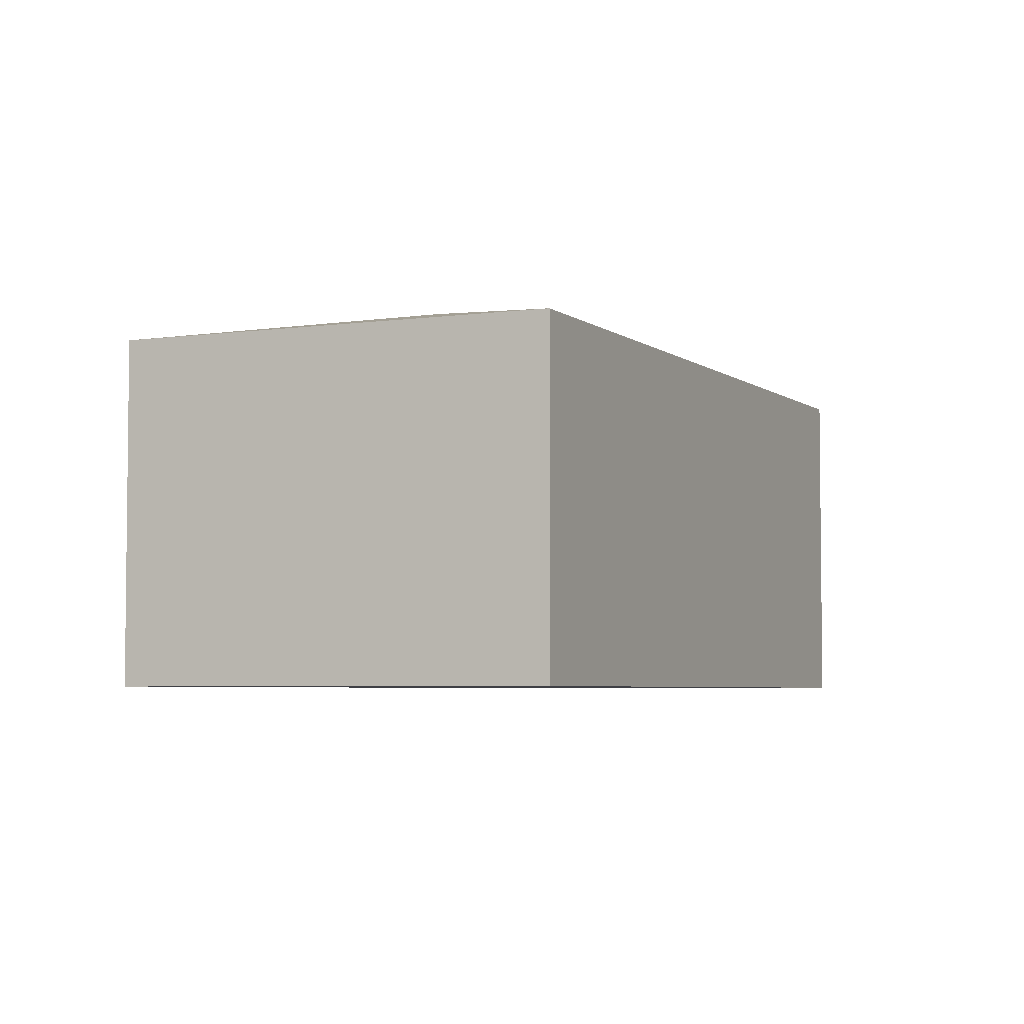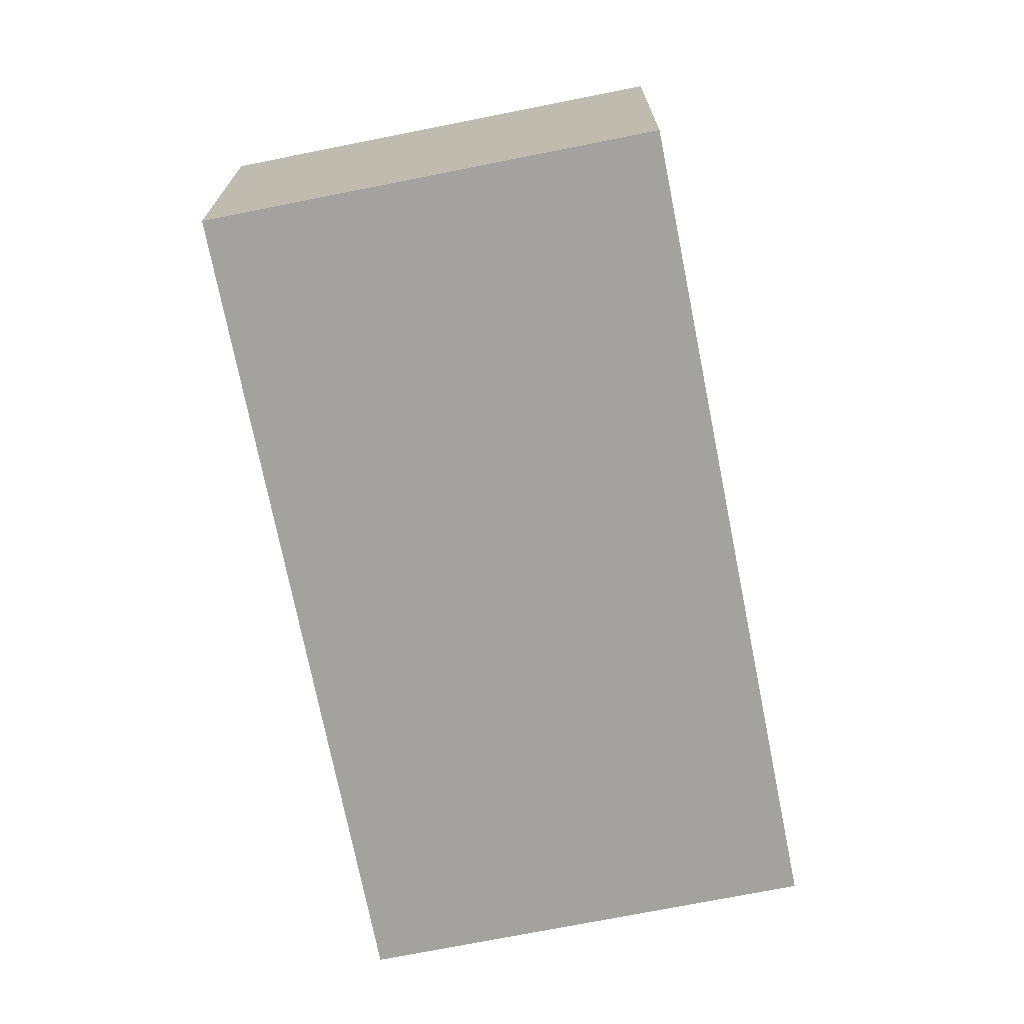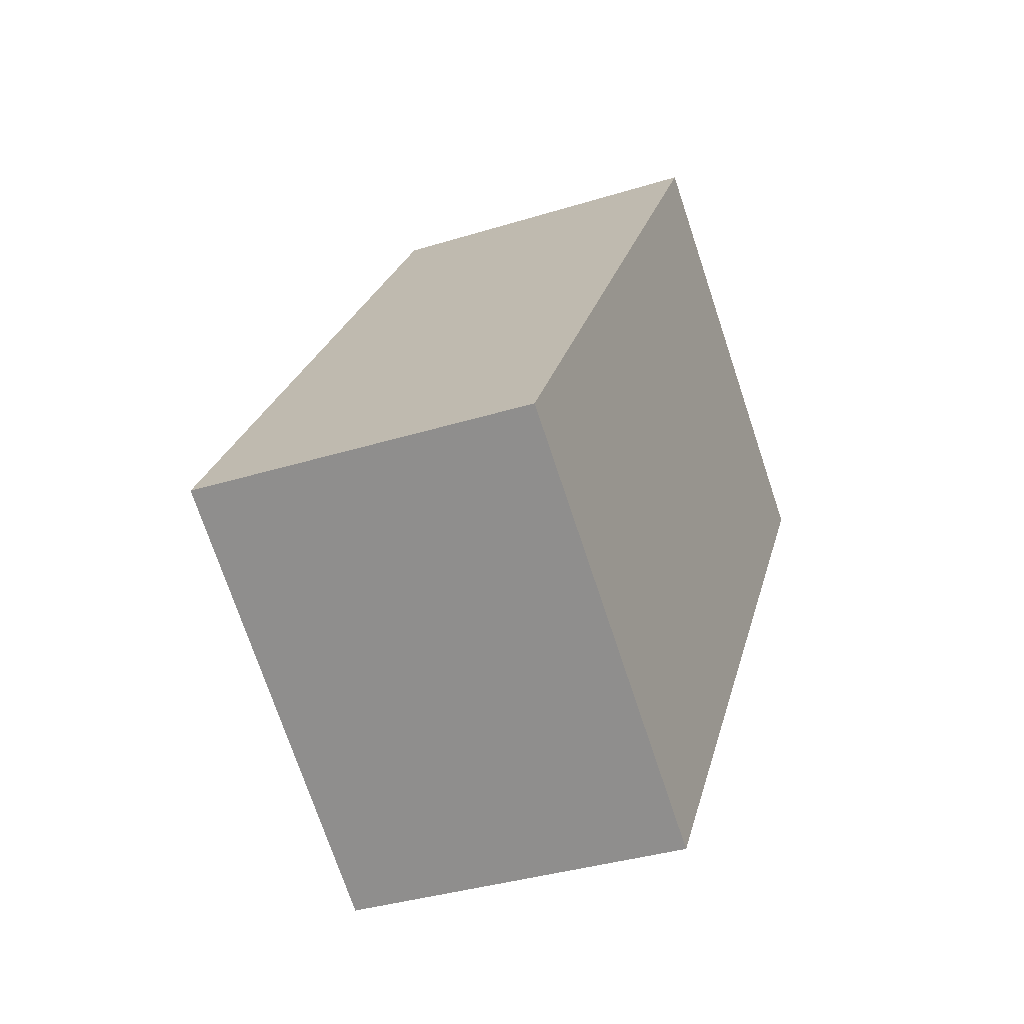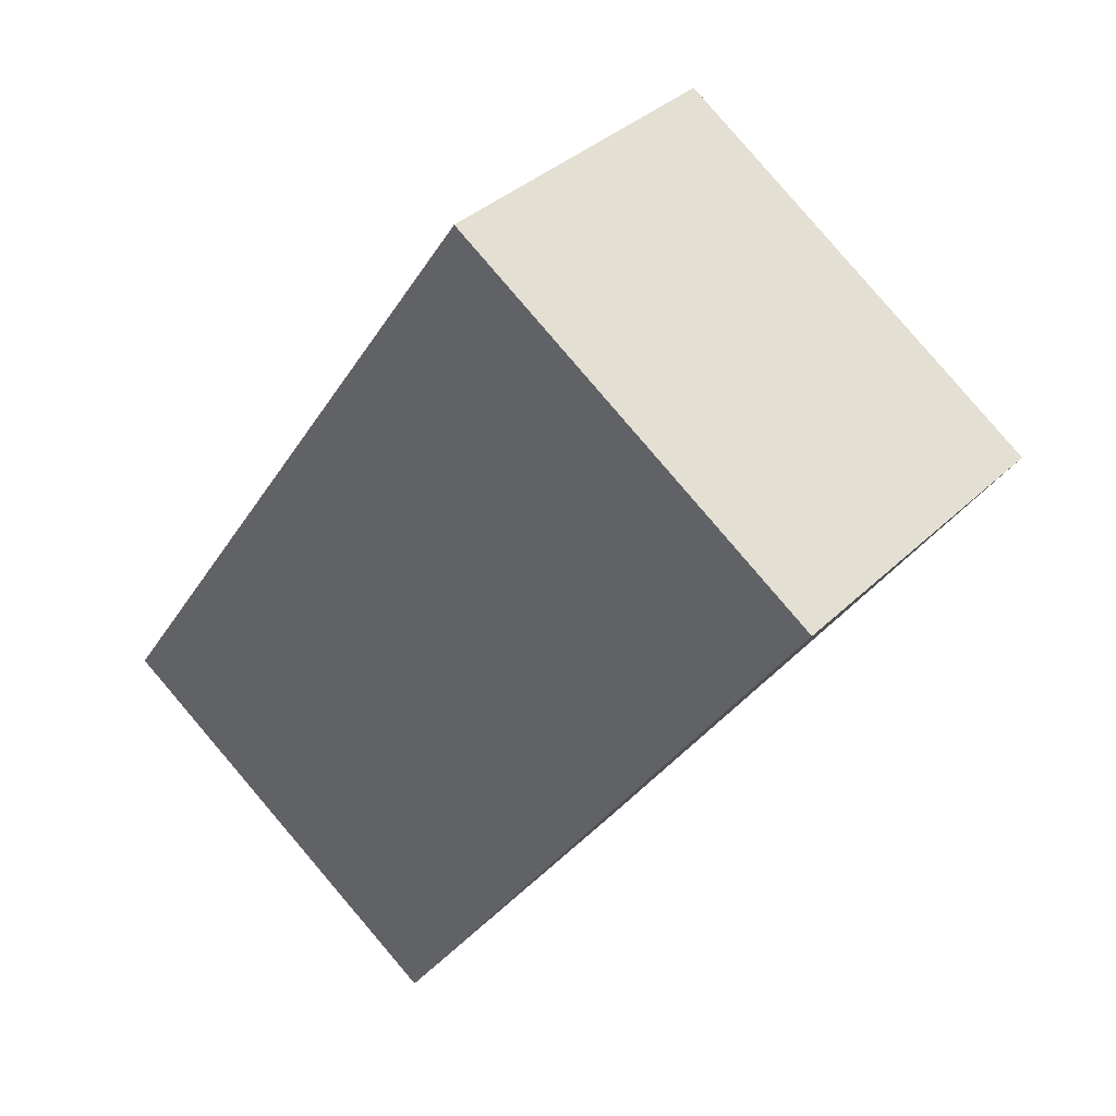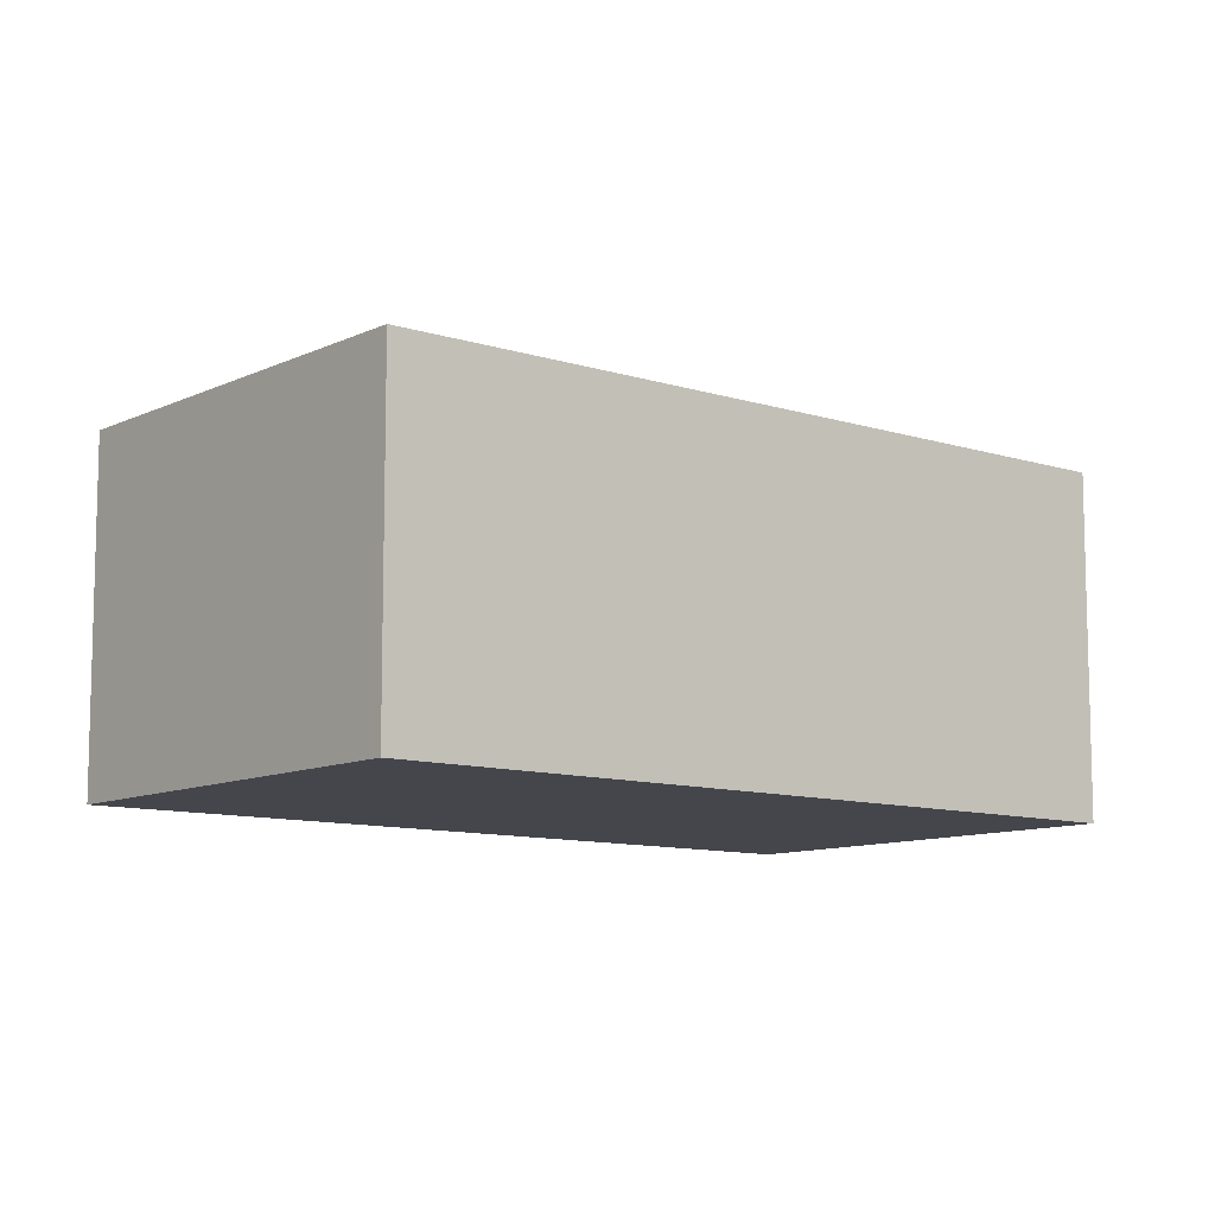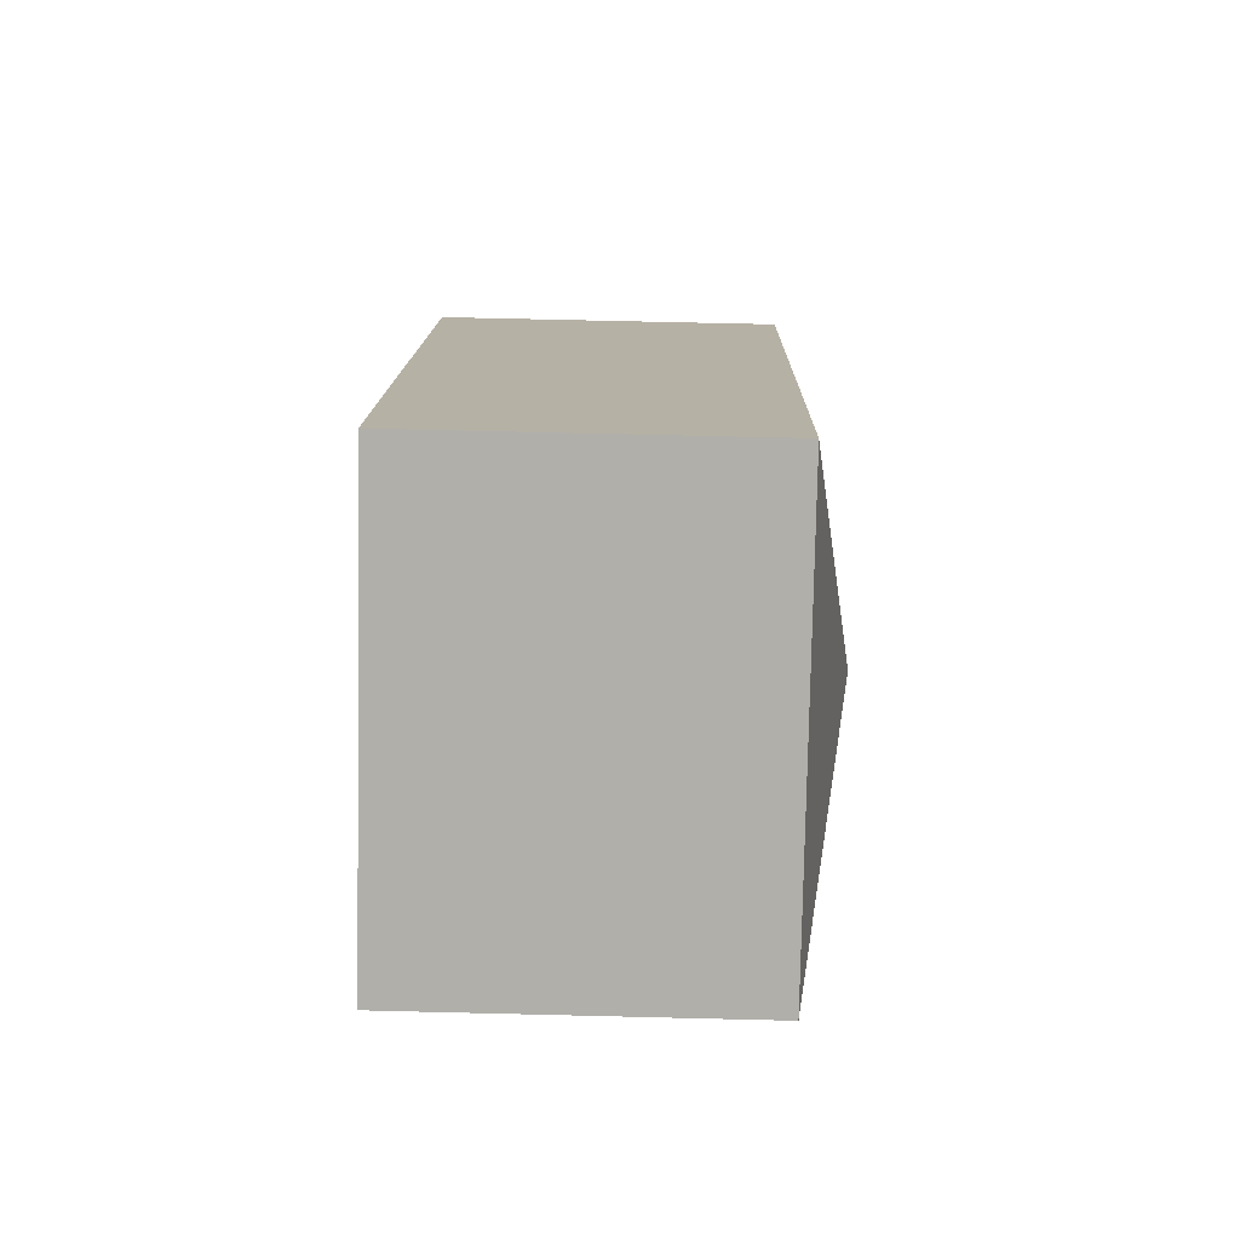
<metadata>
{"format":"obj","ext":"obj","renderer":"f3d","projection":"perspective","resolution":1024,"background":"white","views":[{"elev":-4.5,"azim":58.8,"up":"+Y"},{"elev":-72.5,"azim":45.3,"up":"+Y"},{"elev":-35.7,"azim":-67.7,"up":"+Z"},{"elev":35.4,"azim":38.4,"up":"+Z"},{"elev":-10.0,"azim":84.5,"up":"+Y"},{"elev":67.8,"azim":91.4,"up":"+Z"}]}
</metadata>
<code>
v  3.399 2.515 2.387
v  0 2.224 1.362e-16
v  3.001 2.224 4.441
v  2.054 2.515 0.397
v  2.451 2.224 -1.657
v  5.453 2.224 2.784
v  2.451 1.015e-16 -1.657
v  0 0 0
v  3.001 -2.719e-16 4.441
v  5.453 -1.705e-16 2.784
g defaultobject
f 1 2 3
f 2 1 4
f 4 5 2
f 1 3 6
f 4 6 5
f 6 4 1
f 7 2 5
f 2 7 8
f 8 3 2
f 3 8 9
f 9 6 3
f 6 9 10
f 10 5 6
f 5 10 7
f 10 8 7
f 8 10 9

</code>
